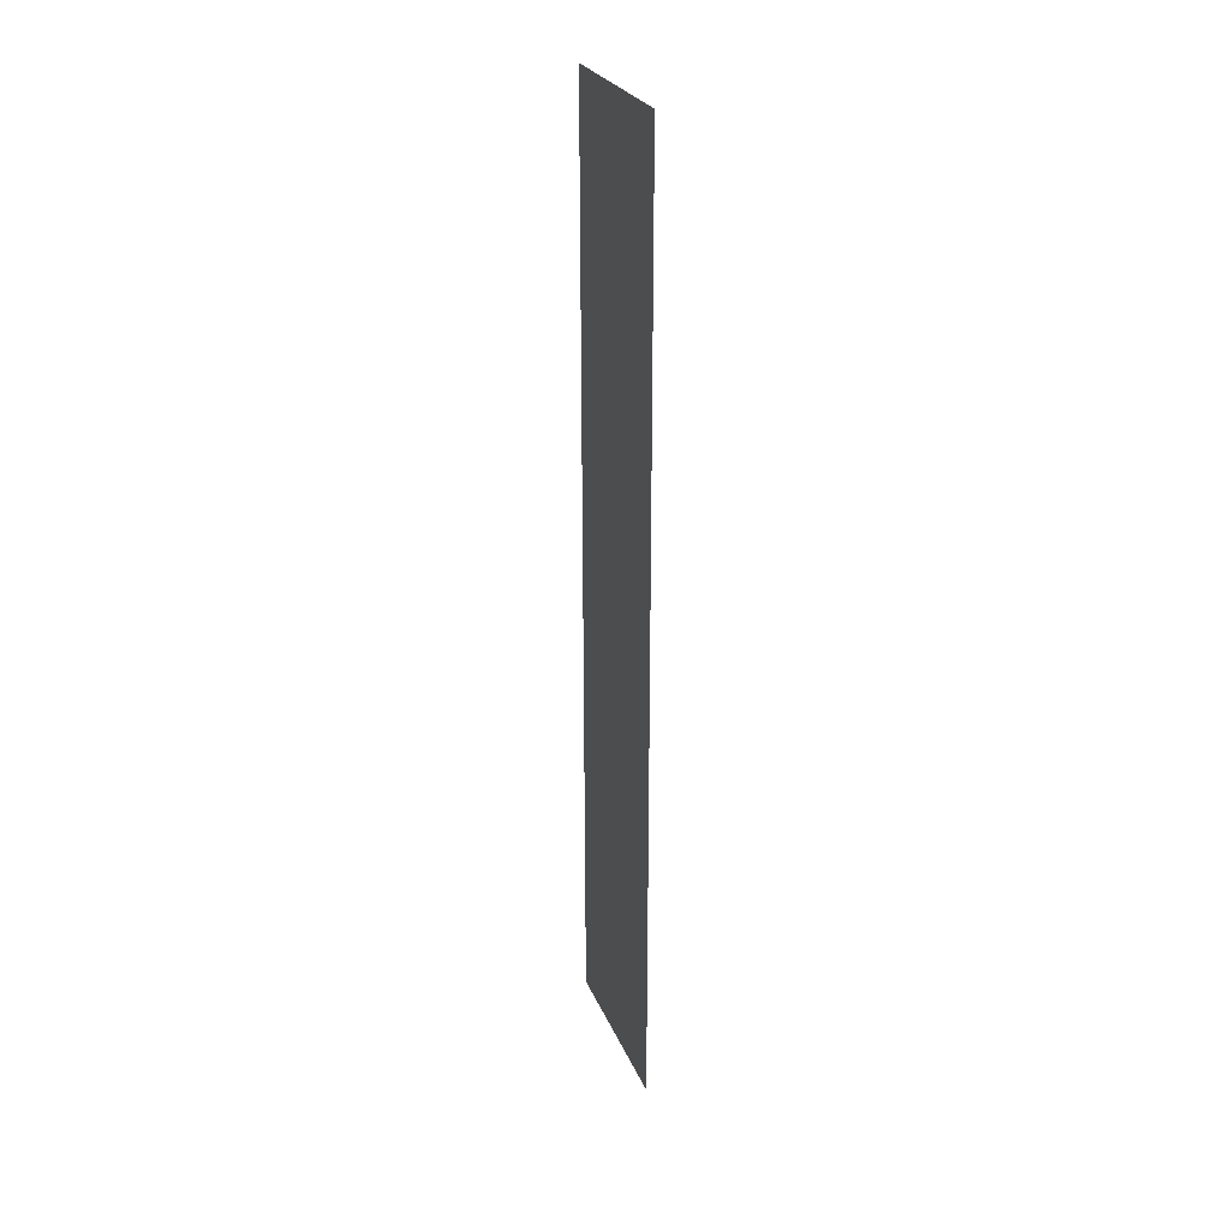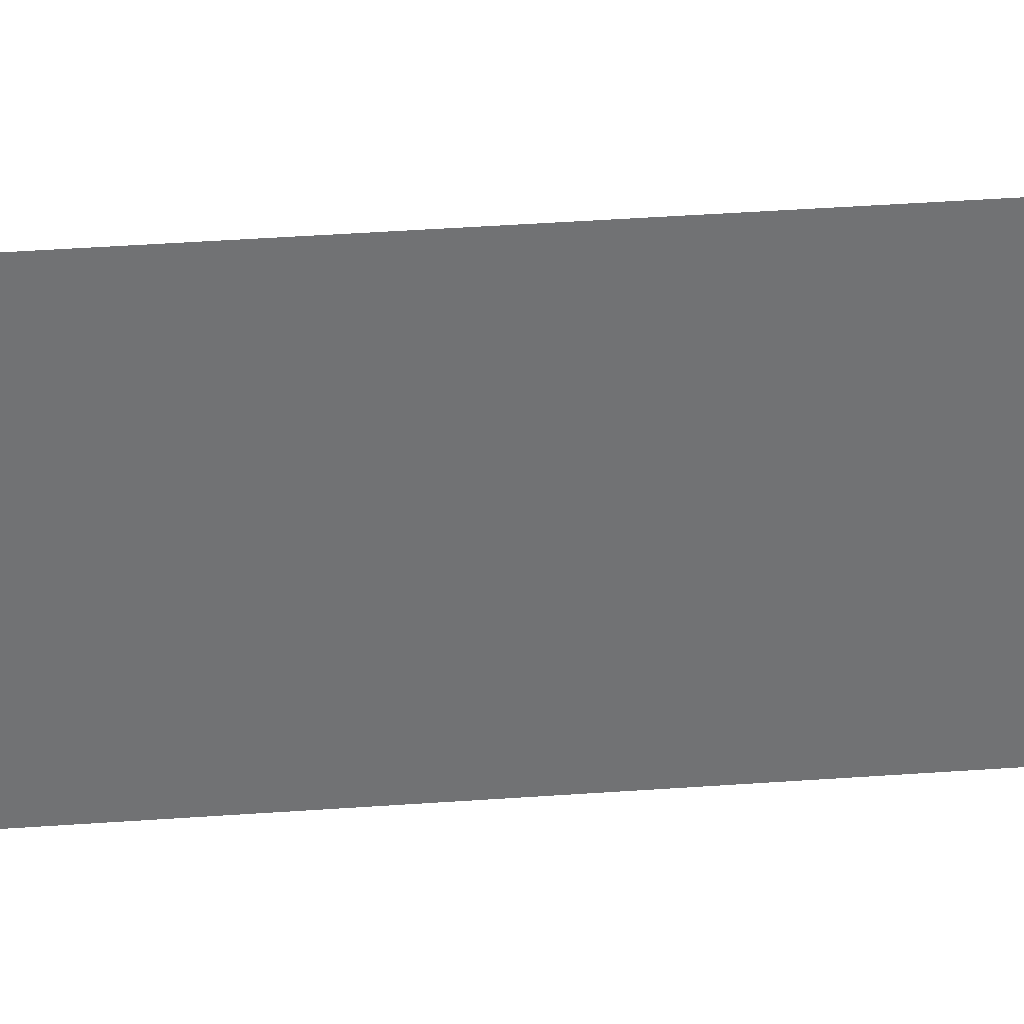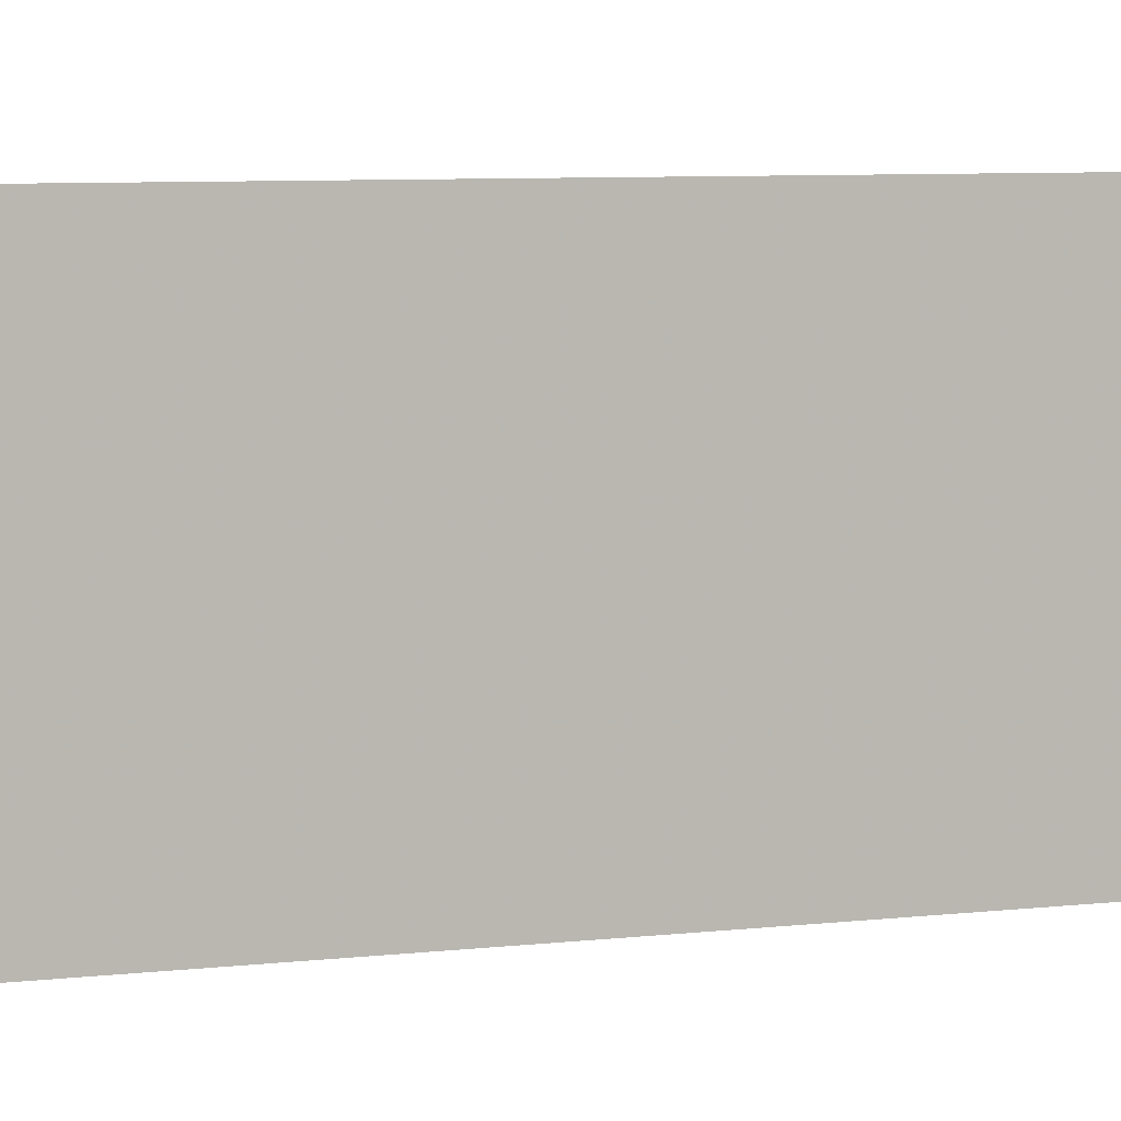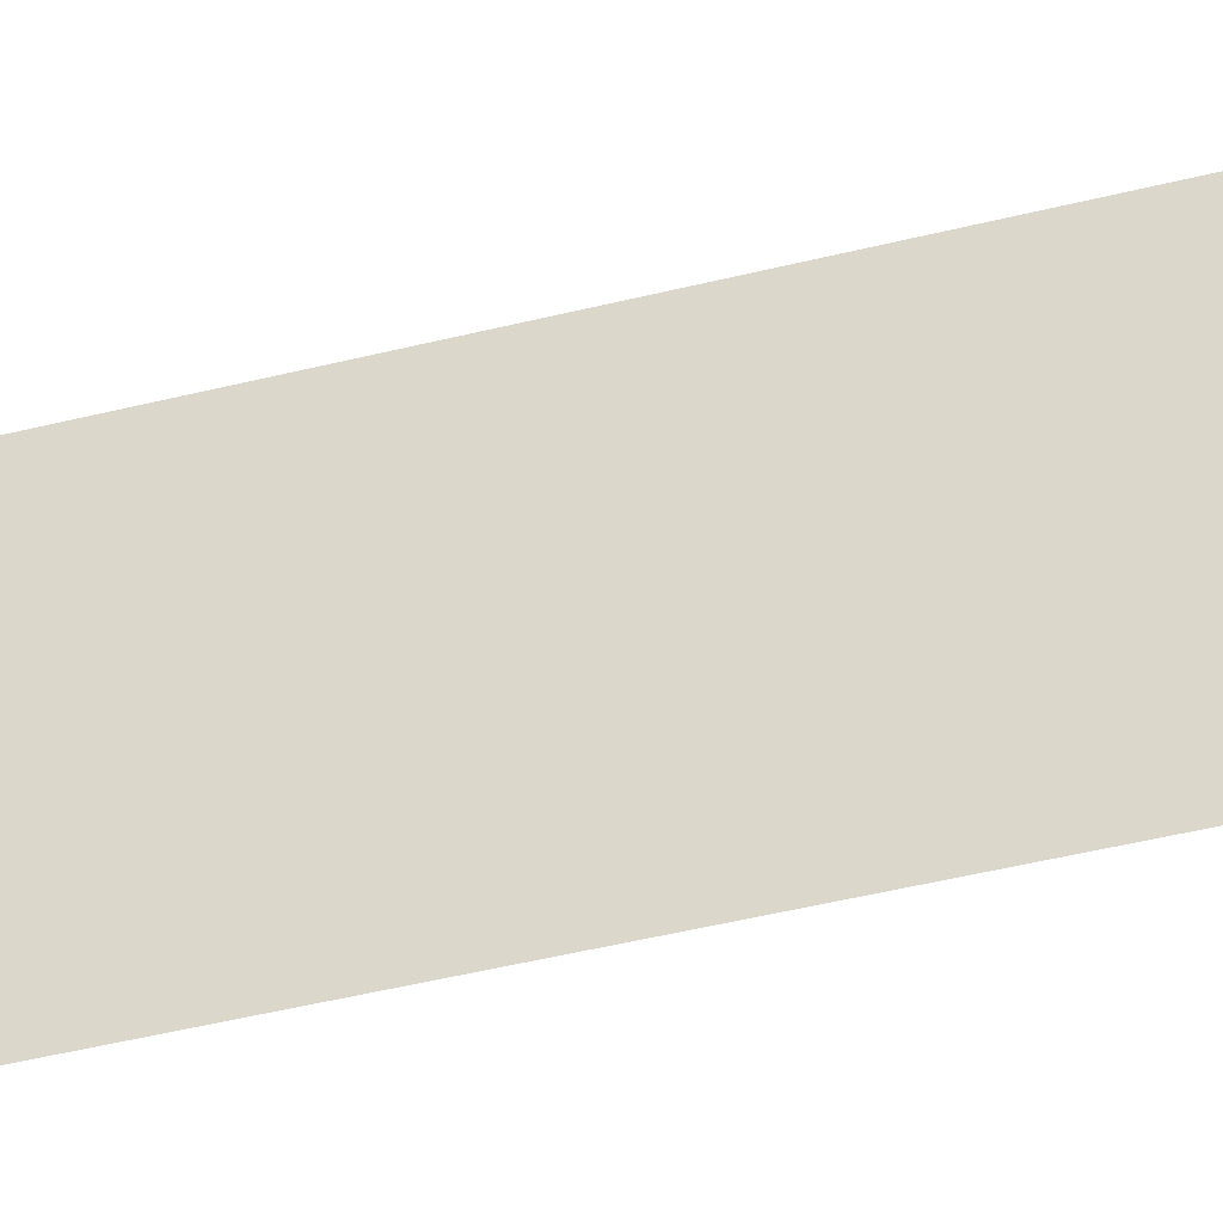
<metadata>
{"format":"obj","ext":"obj","renderer":"f3d","projection":"perspective","resolution":1024,"background":"white","views":[{"elev":26.7,"azim":-19.0,"up":"+Y"},{"elev":35.2,"azim":-95.6,"up":"+Z"},{"elev":3.8,"azim":-122.0,"up":"+Z"},{"elev":-39.1,"azim":108.2,"up":"+Z"}]}
</metadata>
<code>
o 13516
v 2244 1853 10.66
v 2244 1853 10.66
v 2244 1853 10.67
v 2244 1853 10.67
v 2244 1853 10.66
v 2244 1853 10.67
v 2244 1853 10.67
v 2244 1853 10.66
v 2244 1853 10.66
v 2244 1853 10.67
f 1 2 3
f 1 4 5
f 6 7 8
f 6 9 10

</code>
